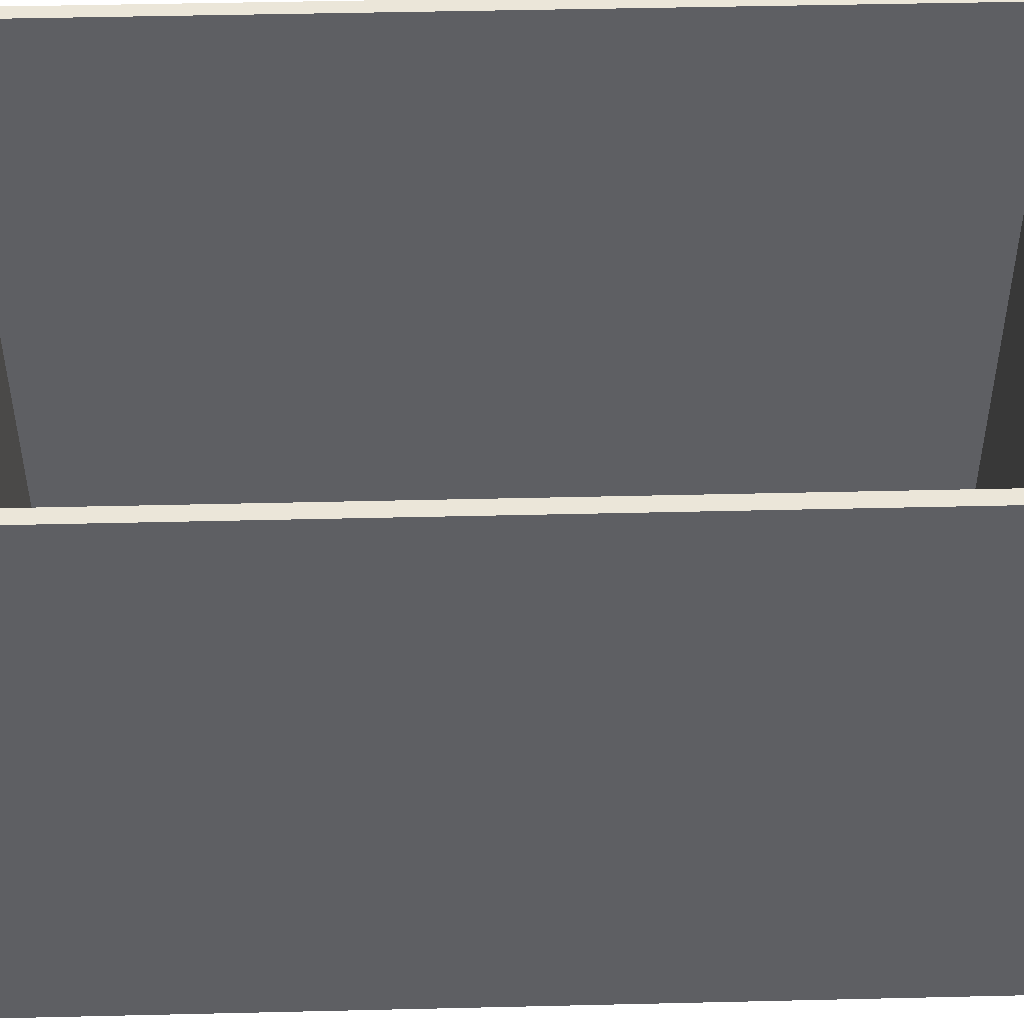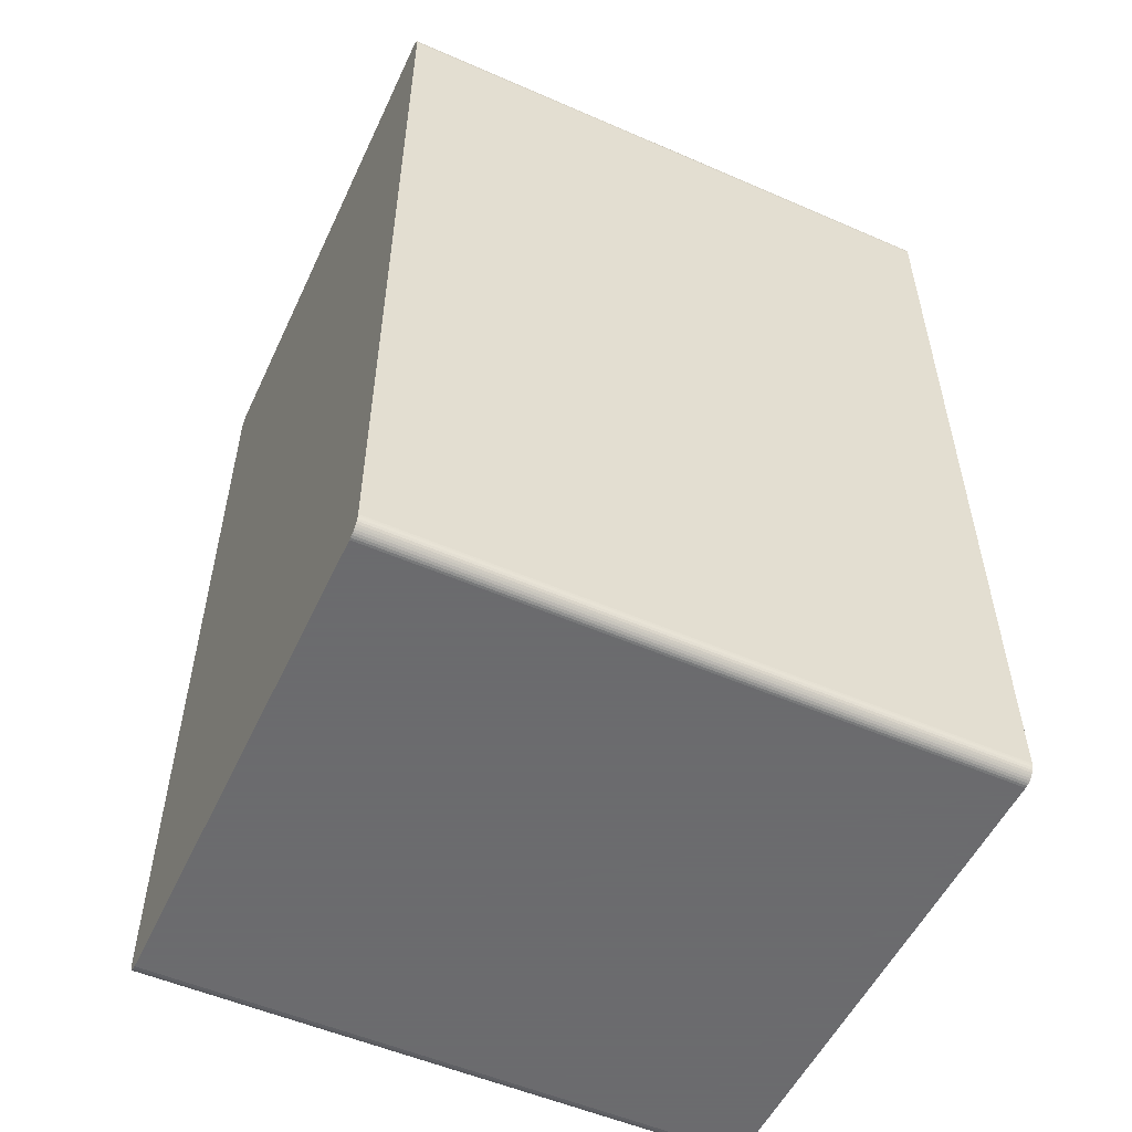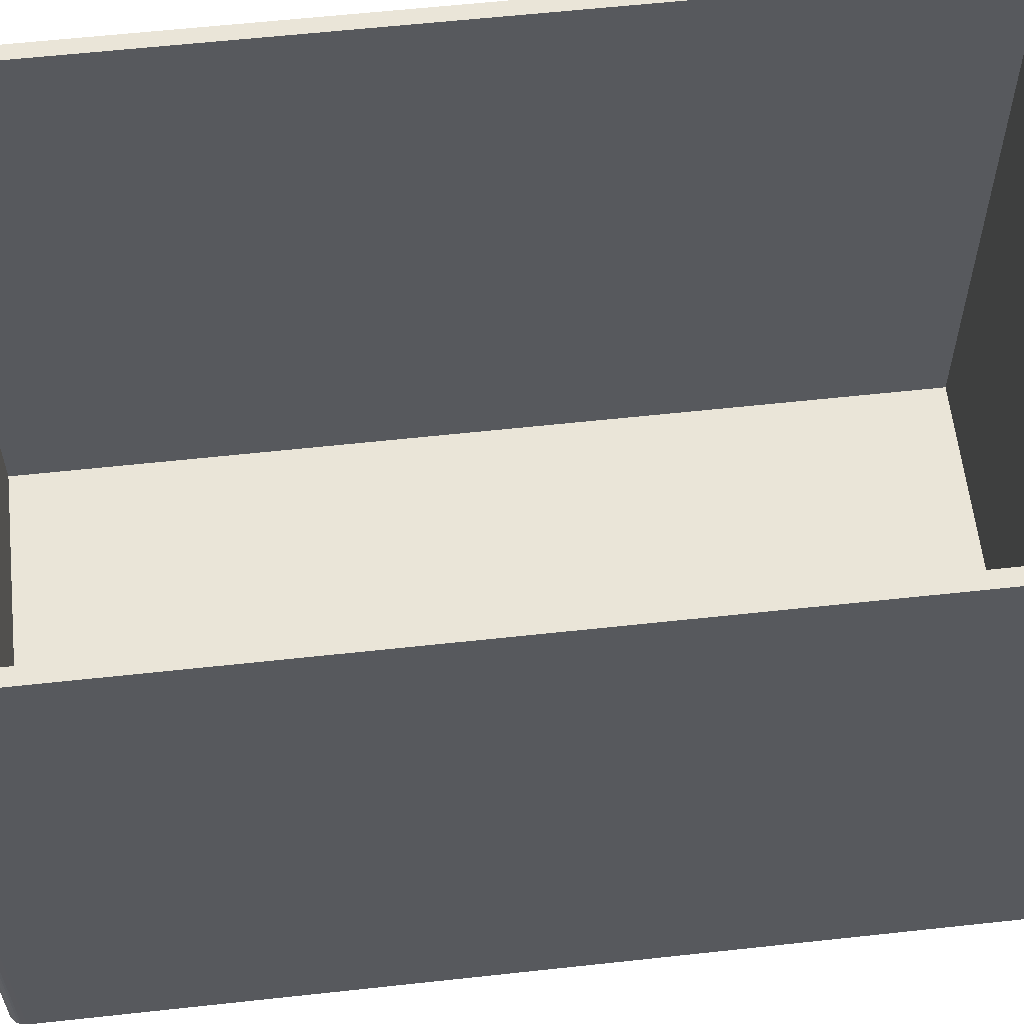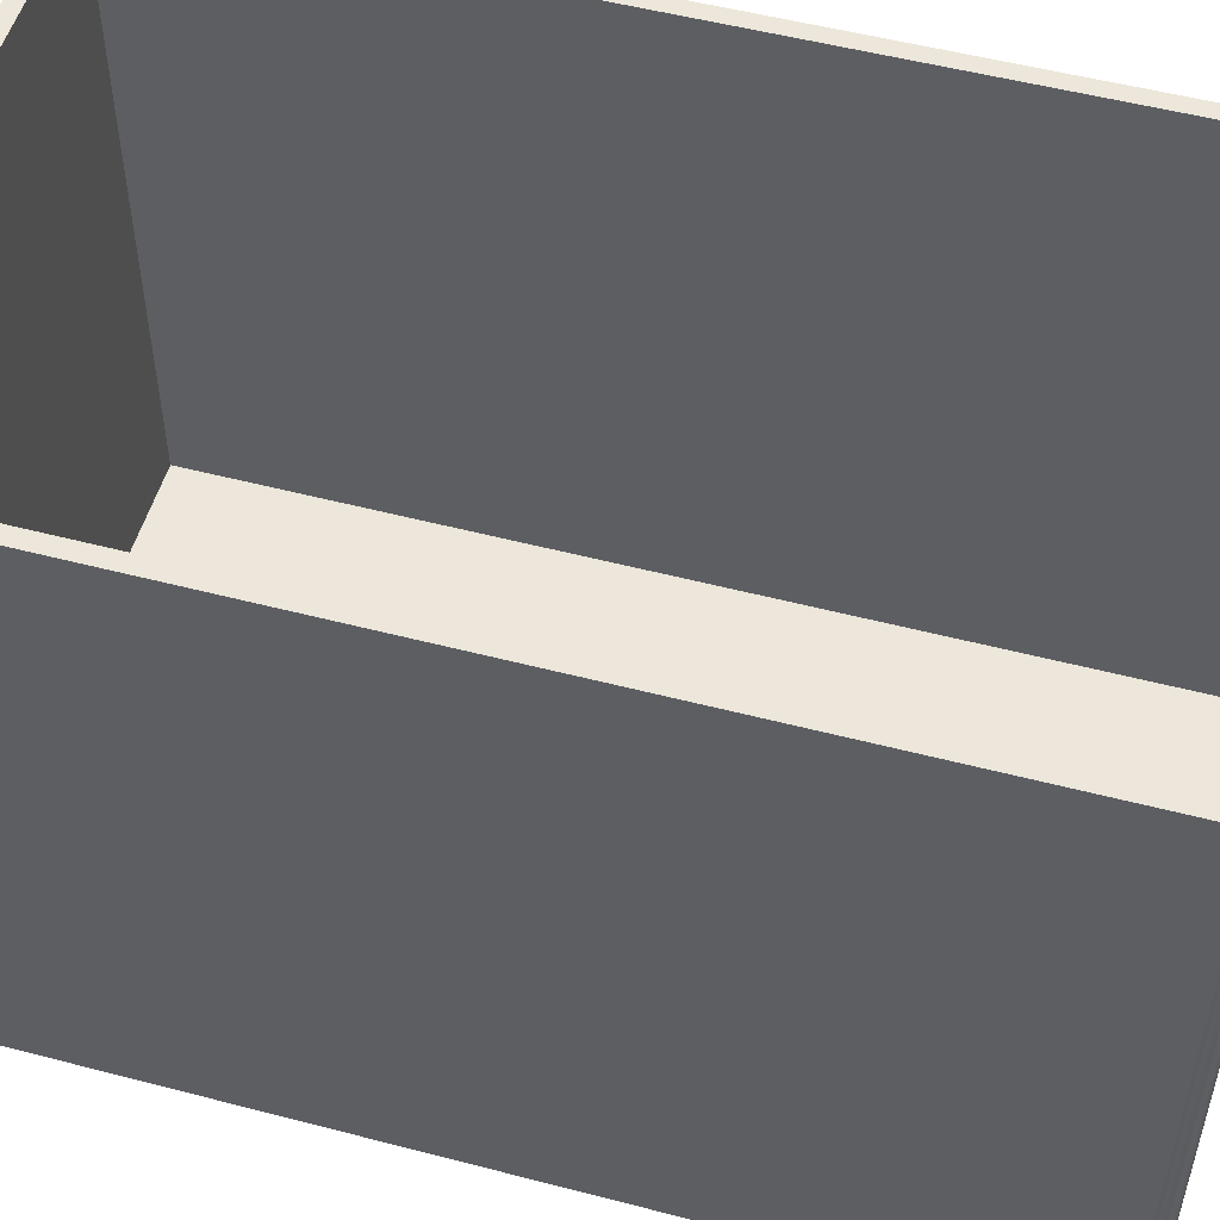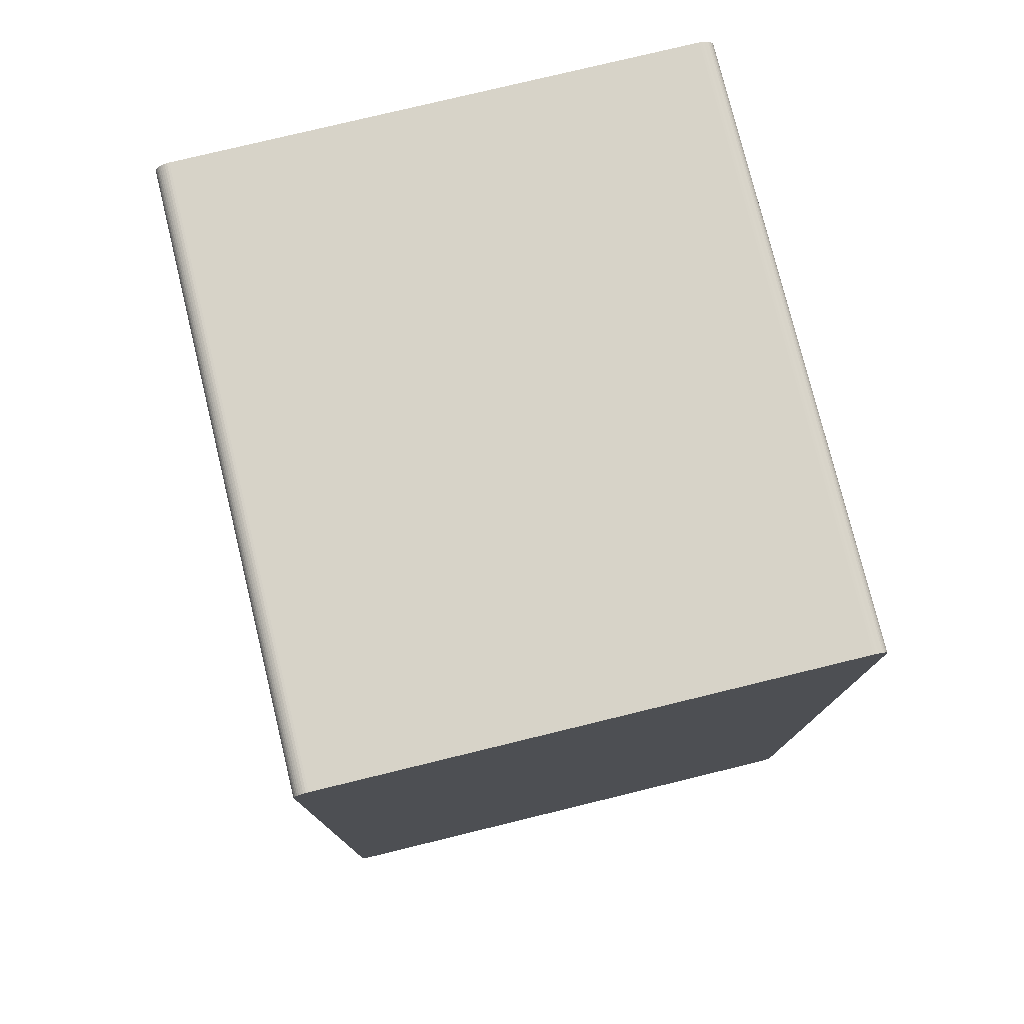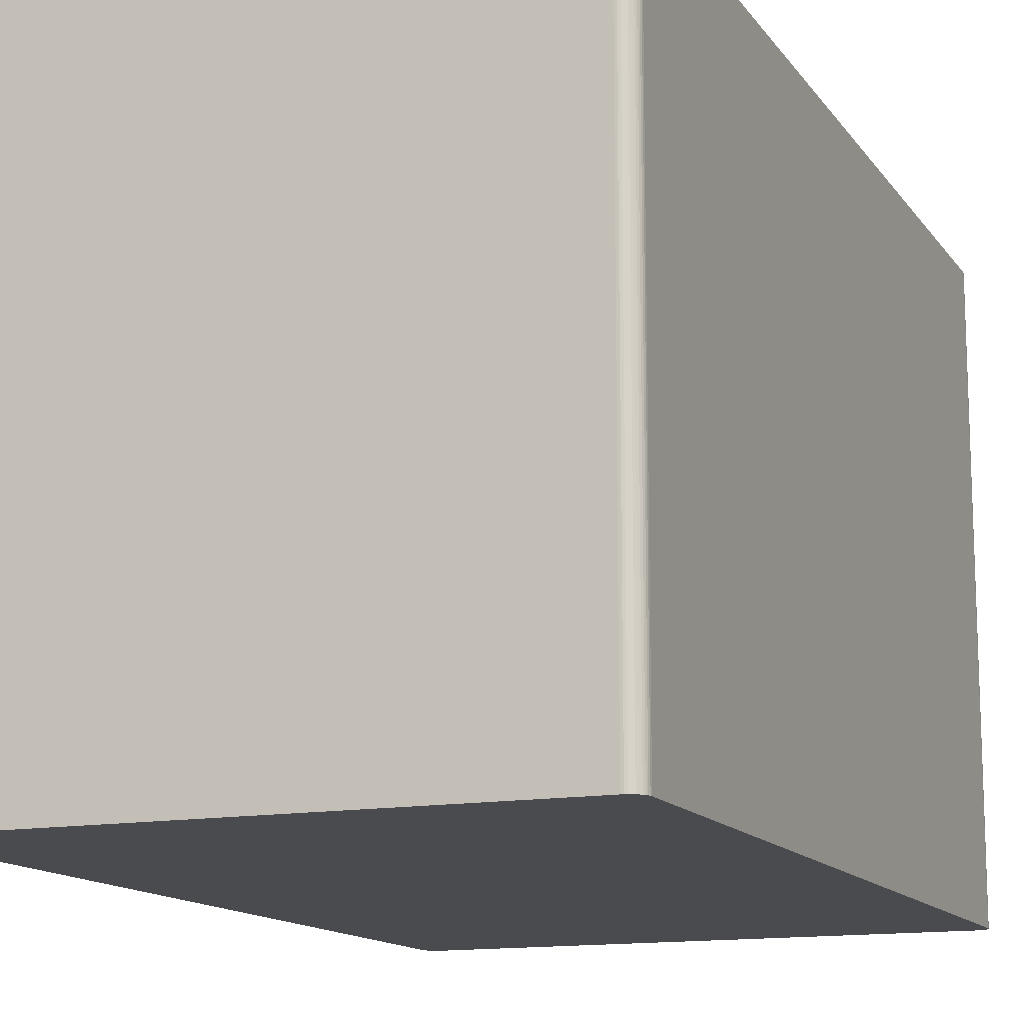
<metadata>
{"format":"obj","ext":"obj","renderer":"f3d","projection":"perspective","resolution":1024,"background":"white","views":[{"elev":48.3,"azim":-91.5,"up":"+Z"},{"elev":-53.5,"azim":-114.9,"up":"+Y"},{"elev":59.6,"azim":83.6,"up":"+Z"},{"elev":52.6,"azim":-74.3,"up":"+Z"},{"elev":77.2,"azim":166.3,"up":"+Y"},{"elev":-13.7,"azim":22.3,"up":"+Z"}]}
</metadata>
<code>
v 0 590 0
v 0 590 400
v 0 10 0
v 0 10 400
v 360 590 0
v 360 590 400
v 360 10 0
v 360 10 400
v 350 0 0
v 350 0 400
v 350 600 0
v 350 600 400
v 350 590 400
v 350 590 10
v 350 10 400
v 350 10 10
v 358.9 594.5 0
v 358.9 594.5 400
v 358.9 5.46 0
v 358.9 5.46 400
v 354.5 598.9 0
v 354.5 598.9 400
v 354.5 1.09 0
v 354.5 1.09 400
v 1.91 595.9 0
v 1.91 595.9 400
v 1.91 4.122 0
v 1.91 4.122 400
v 2.929 2.929 0
v 2.929 2.929 400
v 2.929 597.1 0
v 2.929 597.1 400
v 359.5 6.91 0
v 359.5 6.91 400
v 359.5 593.1 0
v 359.5 593.1 400
v 10 0 0
v 10 0 400
v 10 600 0
v 10 600 400
v 10 590 400
v 10 590 10
v 10 10 400
v 10 10 10
v 6.91 599.5 0
v 6.91 599.5 400
v 6.91 0.4894 0
v 6.91 0.4894 400
v 358.1 595.9 0
v 358.1 595.9 400
v 358.1 4.122 0
v 358.1 4.122 400
v 353.1 599.5 0
v 353.1 599.5 400
v 353.1 0.4894 0
v 353.1 0.4894 400
v 8.436 0.1231 0
v 8.436 0.1231 400
v 8.436 599.9 0
v 8.436 599.9 400
v 355.9 598.1 0
v 355.9 598.1 400
v 355.9 1.91 0
v 355.9 1.91 400
v 351.6 0.1231 0
v 351.6 0.1231 400
v 351.6 599.9 0
v 351.6 599.9 400
v 357.1 2.929 0
v 357.1 2.929 400
v 357.1 597.1 0
v 357.1 597.1 400
v 0.4894 6.91 0
v 0.4894 6.91 400
v 0.4894 593.1 0
v 0.4894 593.1 400
v 5.46 598.9 0
v 5.46 598.9 400
v 5.46 1.09 0
v 5.46 1.09 400
v 1.09 594.5 0
v 1.09 594.5 400
v 1.09 5.46 0
v 1.09 5.46 400
v 4.122 598.1 0
v 4.122 598.1 400
v 4.122 1.91 0
v 4.122 1.91 400
v 359.9 8.436 0
v 359.9 8.436 400
v 359.9 591.6 0
v 359.9 591.6 400
v 0.1231 8.436 0
v 0.1231 8.436 400
v 0.1231 591.6 0
v 0.1231 591.6 400
f 6 8 5
f 5 8 7
f 37 9 38
f 38 9 10
f 1 3 2
f 2 3 4
f 11 39 12
f 12 39 40
f 39 11 9
f 9 11 5
f 9 5 7
f 9 37 39
f 39 37 3
f 39 3 1
f 17 35 91
f 37 57 3
f 3 57 47
f 3 47 93
f 93 47 73
f 11 67 5
f 5 67 53
f 5 53 21
f 29 27 87
f 87 27 79
f 21 61 5
f 5 61 71
f 5 71 91
f 91 71 49
f 91 49 17
f 63 23 89
f 89 23 55
f 89 55 7
f 7 55 65
f 7 65 9
f 79 27 47
f 47 27 83
f 47 83 73
f 85 77 95
f 95 77 45
f 95 45 1
f 1 45 59
f 1 59 39
f 89 33 19
f 95 75 81
f 19 51 89
f 89 51 69
f 89 69 63
f 81 25 95
f 95 25 31
f 95 31 85
f 28 30 43
f 13 15 8
f 66 56 15
f 8 6 13
f 13 6 92
f 13 92 36
f 36 18 13
f 13 18 50
f 13 50 72
f 20 15 52
f 52 15 70
f 20 34 15
f 15 34 90
f 15 90 8
f 48 58 43
f 43 58 38
f 43 38 15
f 15 38 10
f 15 10 66
f 56 24 15
f 15 24 64
f 15 64 70
f 41 2 43
f 43 2 4
f 43 4 94
f 60 46 41
f 30 88 43
f 43 88 80
f 43 80 48
f 72 62 13
f 13 62 22
f 13 22 54
f 54 68 13
f 13 68 12
f 13 12 41
f 41 12 40
f 41 40 60
f 82 41 26
f 26 41 32
f 82 76 41
f 41 76 96
f 41 96 2
f 94 74 43
f 43 74 84
f 43 84 28
f 46 78 41
f 41 78 86
f 41 86 32
f 14 16 13
f 13 16 15
f 16 44 15
f 15 44 43
f 44 42 43
f 43 42 41
f 42 14 41
f 41 14 13
f 42 44 14
f 14 44 16
f 11 12 68
f 11 68 67
f 67 68 54
f 67 54 53
f 53 54 22
f 53 22 21
f 21 22 62
f 21 62 61
f 61 62 72
f 61 72 71
f 71 72 50
f 71 50 49
f 49 50 18
f 49 18 17
f 17 18 36
f 17 36 35
f 35 36 92
f 35 92 91
f 91 92 6
f 91 6 5
f 1 2 96
f 1 96 95
f 95 96 76
f 95 76 75
f 75 76 82
f 75 82 81
f 81 82 26
f 81 26 25
f 25 26 32
f 25 32 31
f 31 32 86
f 31 86 85
f 85 86 78
f 85 78 77
f 77 78 46
f 77 46 45
f 45 46 60
f 45 60 59
f 59 60 40
f 59 40 39
f 37 38 58
f 37 58 57
f 57 58 48
f 57 48 47
f 47 48 80
f 47 80 79
f 79 80 88
f 79 88 87
f 87 88 30
f 87 30 29
f 29 30 28
f 29 28 27
f 27 28 84
f 27 84 83
f 83 84 74
f 83 74 73
f 73 74 94
f 73 94 93
f 93 94 4
f 93 4 3
f 7 8 90
f 7 90 89
f 89 90 34
f 89 34 33
f 33 34 20
f 33 20 19
f 19 20 52
f 19 52 51
f 51 52 70
f 51 70 69
f 69 70 64
f 69 64 63
f 63 64 24
f 63 24 23
f 23 24 56
f 23 56 55
f 55 56 66
f 55 66 65
f 65 66 10
f 65 10 9

</code>
